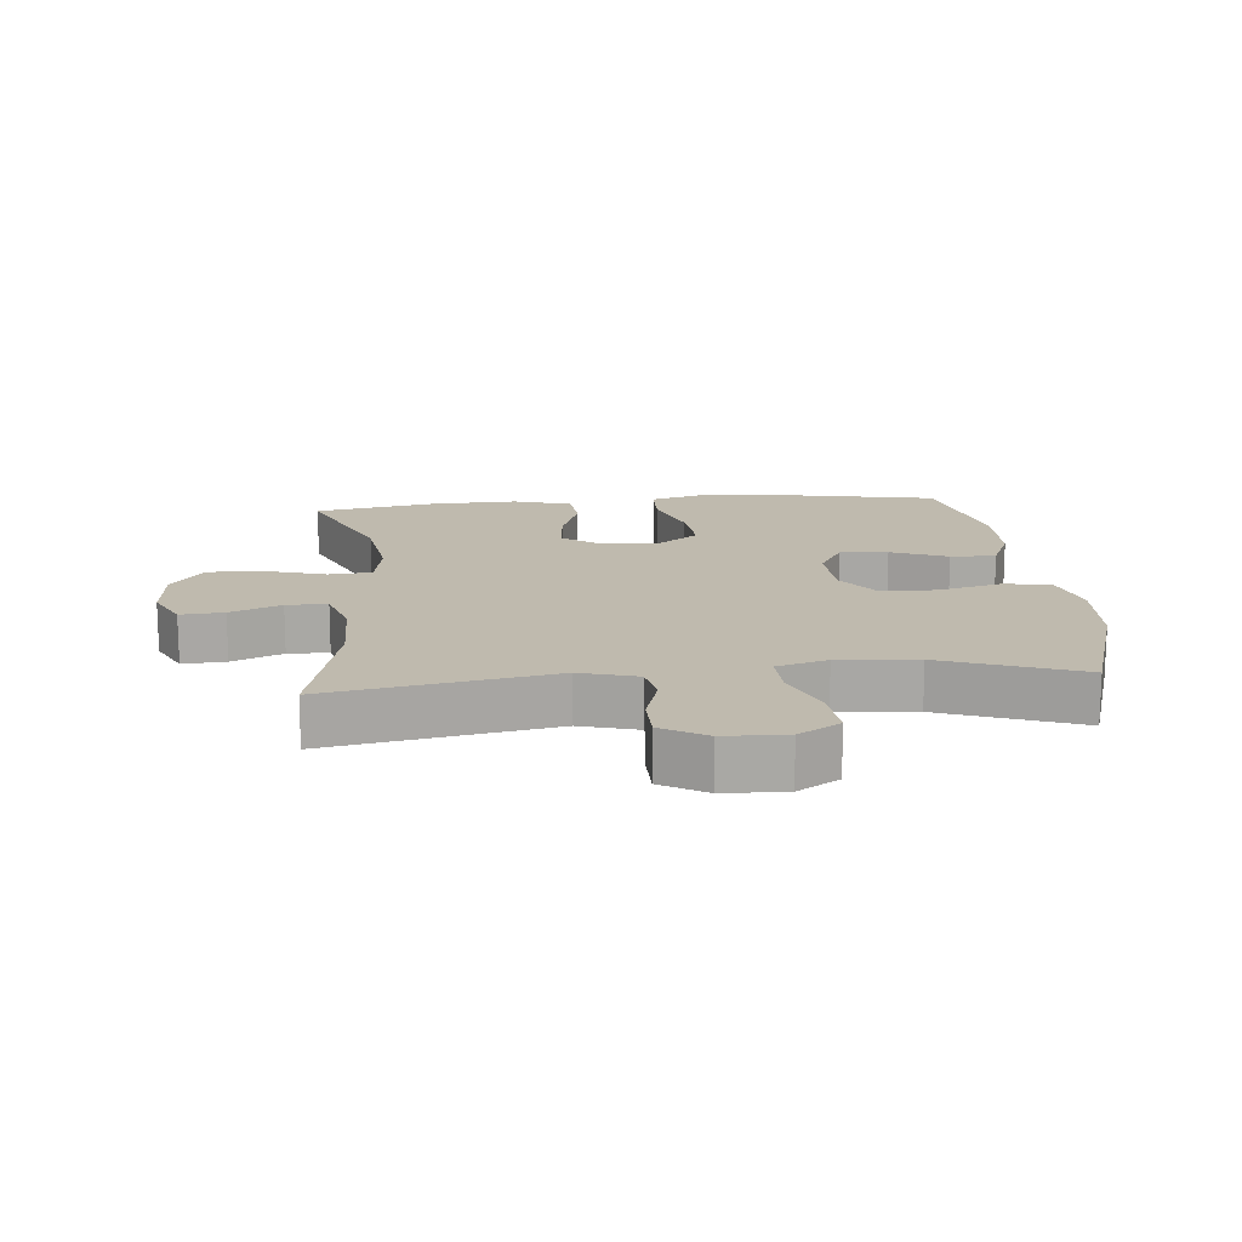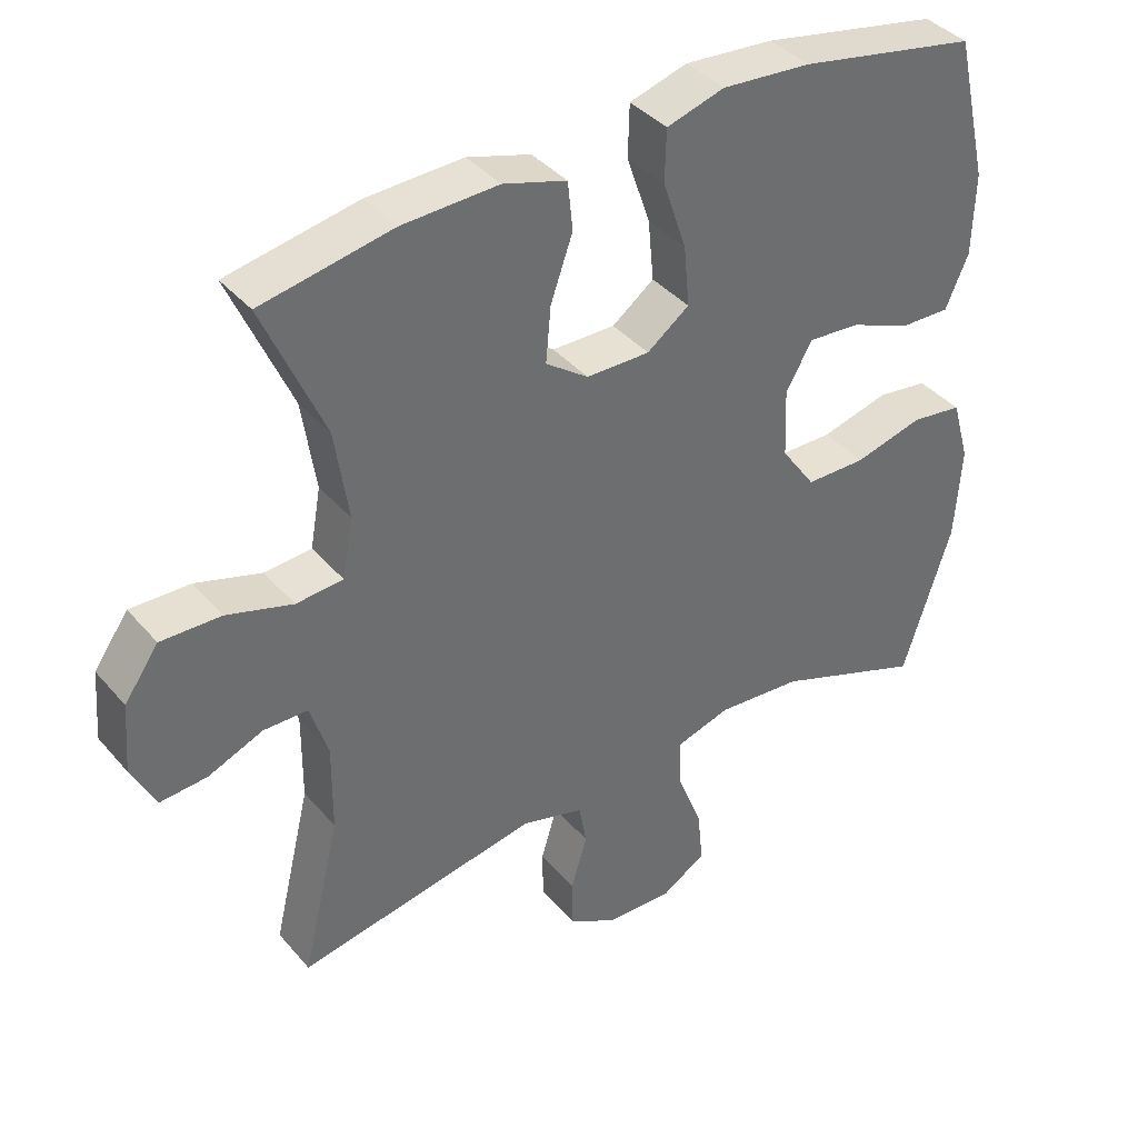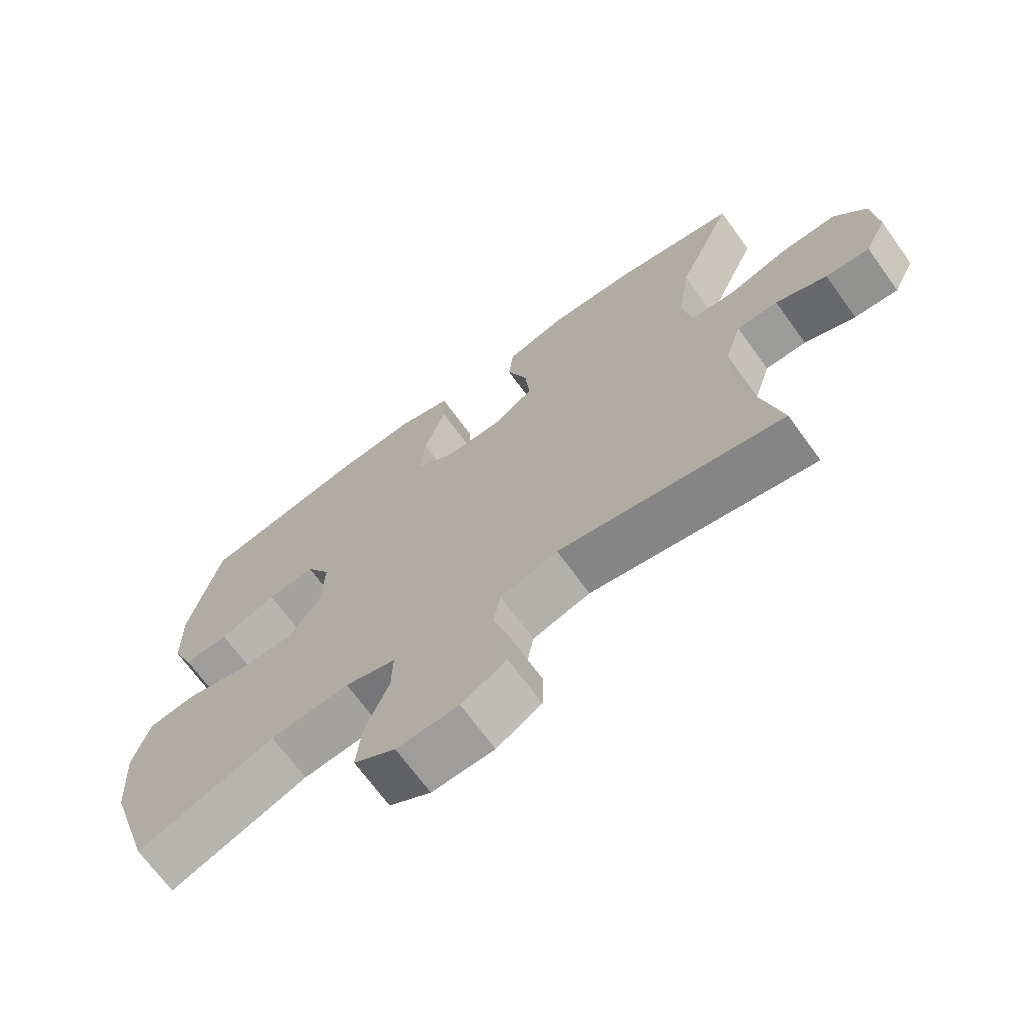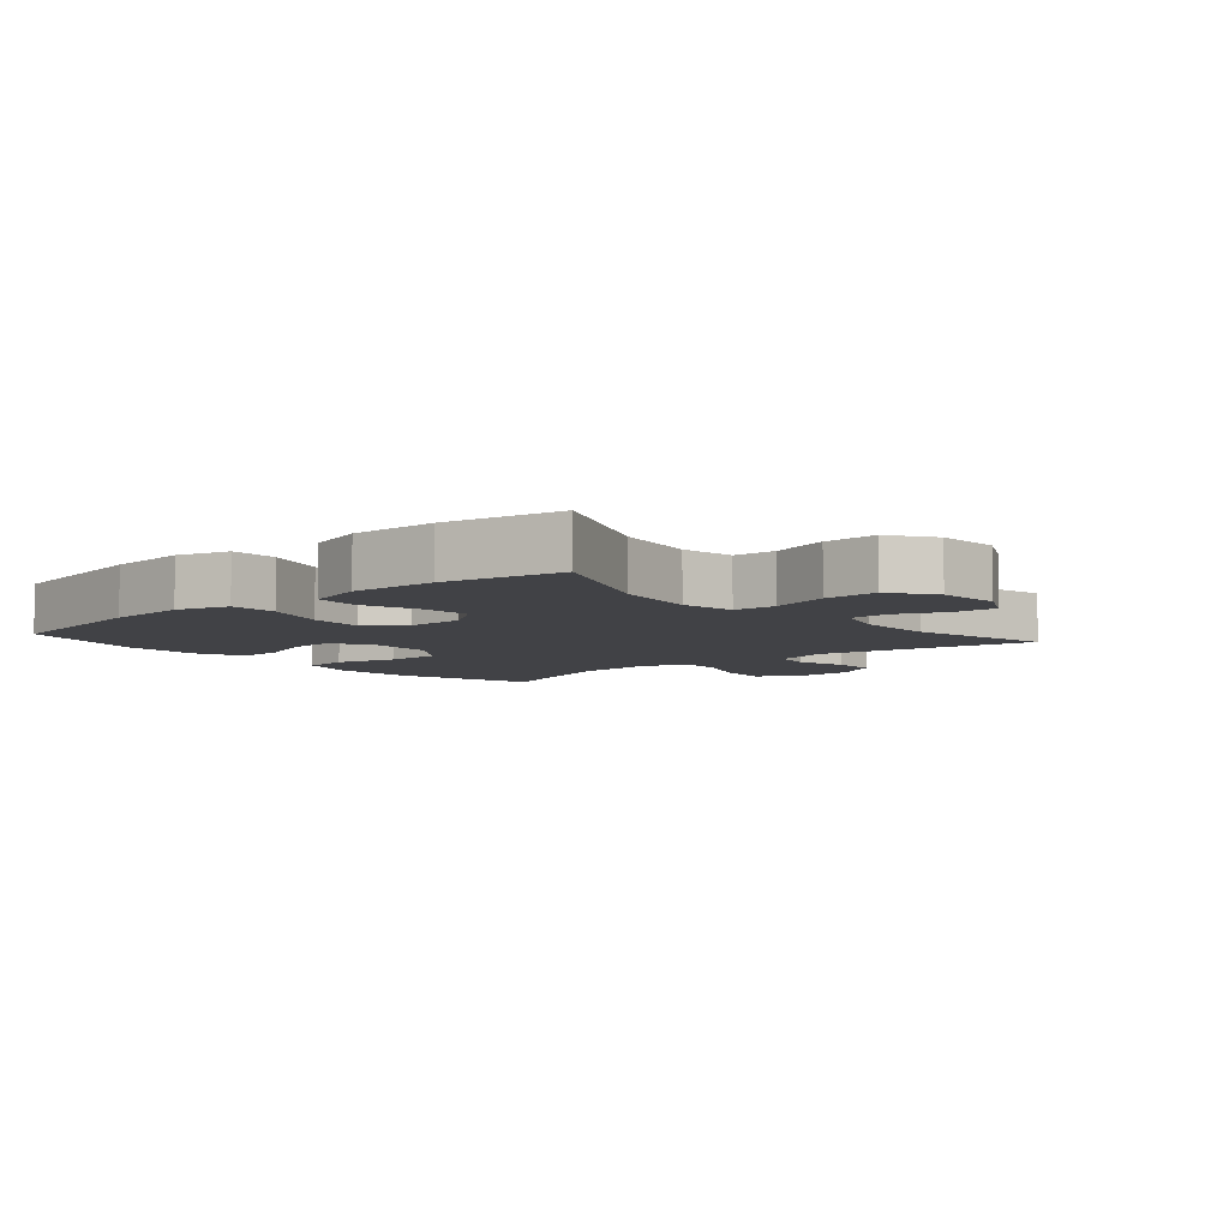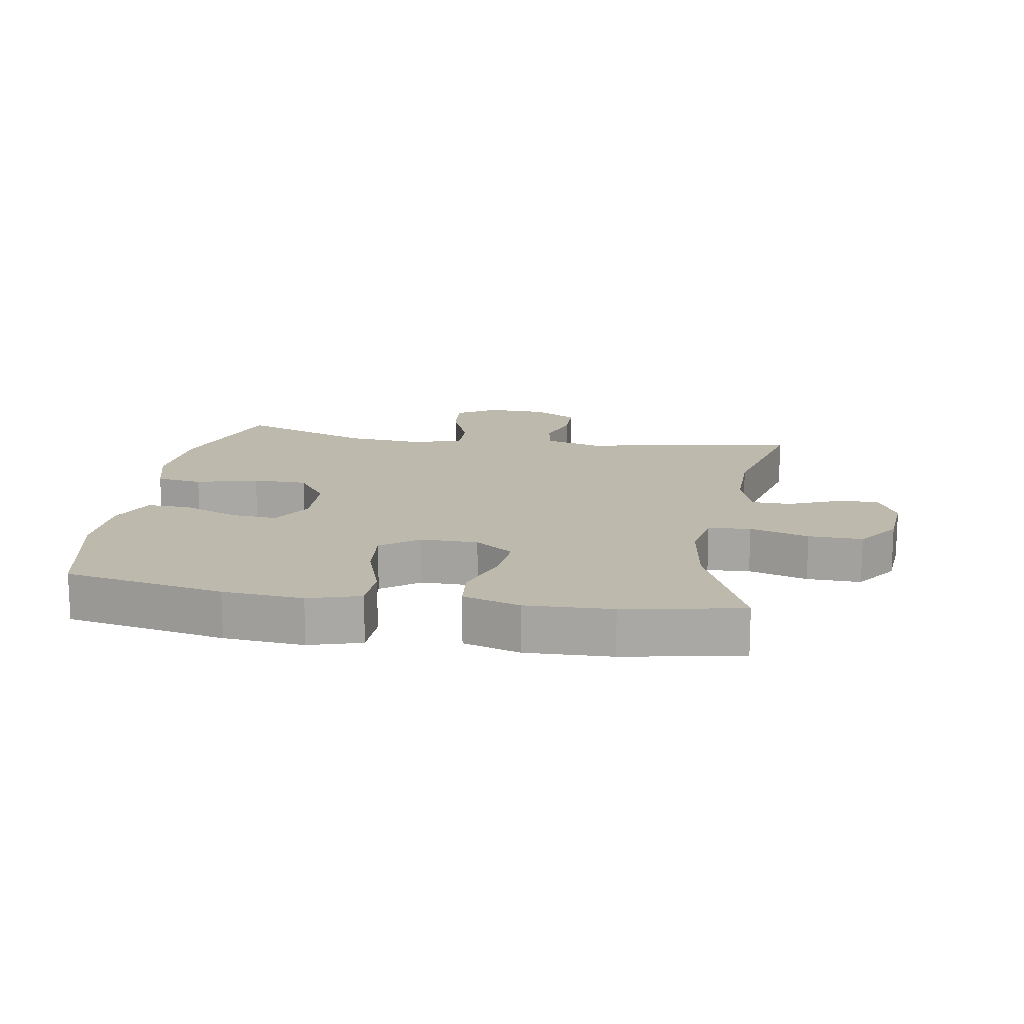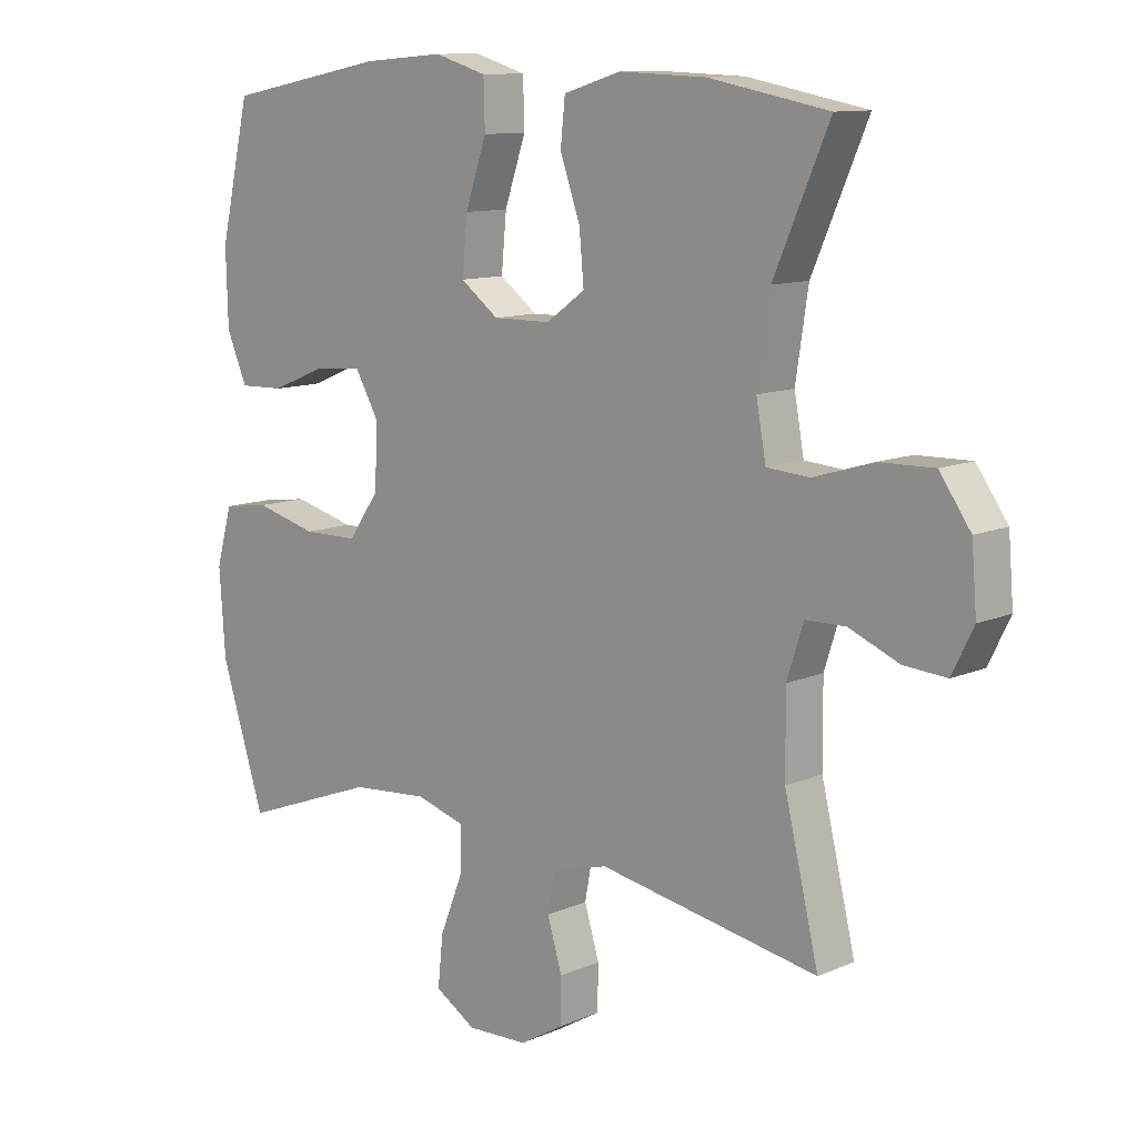
<metadata>
{"format":"obj","ext":"obj","renderer":"f3d","projection":"perspective","resolution":1024,"background":"white","views":[{"elev":15.5,"azim":174.6,"up":"+Y"},{"elev":38.9,"azim":144.2,"up":"+Z"},{"elev":-69.3,"azim":36.0,"up":"+Z"},{"elev":-6.6,"azim":40.7,"up":"+Y"},{"elev":15.2,"azim":9.5,"up":"+Y"},{"elev":11.1,"azim":43.3,"up":"+Z"}]}
</metadata>
<code>
v -0.5 0.07 -0.5
v -0.568 0.07 -0.287
v -0.577 0.07 -0.155
v -0.552 0.07 -0.066
v -0.48 0.07 -0.056
v -0.384 0.07 -0.081
v -0.299 0.07 -0.08
v -0.251 0.07 -0.012
v -0.247 0.07 0.085
v -0.284 0.07 0.15
v -0.357 0.07 0.144
v -0.443 0.07 0.109
v -0.512 0.07 0.107
v -0.544 0.07 0.181
v -0.547 0.07 0.297
v -0.5 0.07 0.5
v -0.251 0.07 0.548
v -0.126 0.07 0.558
v -0.045 0.07 0.534
v -0.043 0.07 0.461
v -0.076 0.07 0.364
v -0.084 0.07 0.279
v -0.025 0.07 0.235
v 0.064 0.07 0.236
v 0.124 0.07 0.279
v 0.117 0.07 0.357
v 0.086 0.07 0.445
v 0.093 0.07 0.513
v 0.182 0.07 0.54
v 0.316 0.07 0.535
v 0.5 0.07 0.5
v 0.415 0.07 0.304
v 0.396 0.07 0.177
v 0.411 0.07 0.094
v 0.477 0.07 0.089
v 0.569 0.07 0.117
v 0.653 0.07 0.119
v 0.701 0.07 0.051
v 0.709 0.07 -0.046
v 0.676 0.07 -0.113
v 0.61 0.07 -0.108
v 0.533 0.07 -0.076
v 0.471 0.07 -0.077
v 0.446 0.07 -0.156
v 0.447 0.07 -0.279
v 0.5 0.07 -0.5
v 0.161 0.07 -0.438
v 0.074 0.07 -0.463
v 0.063 0.07 -0.523
v 0.086 0.07 -0.599
v 0.085 0.07 -0.668
v 0.017 0.07 -0.708
v -0.077 0.07 -0.711
v -0.14 0.07 -0.672
v -0.132 0.07 -0.594
v -0.096 0.07 -0.503
v -0.094 0.07 -0.435
v -0.171 0.07 -0.412
v -0.291 0.07 -0.422
v -0.5 0 -0.5
v -0.568 0 -0.287
v -0.577 0 -0.155
v -0.552 0 -0.066
v -0.48 0 -0.056
v -0.384 0 -0.081
v -0.299 0 -0.08
v -0.251 0 -0.012
v -0.247 0 0.085
v -0.284 0 0.15
v -0.357 0 0.144
v -0.443 0 0.109
v -0.512 0 0.107
v -0.544 0 0.181
v -0.547 0 0.297
v -0.5 0 0.5
v -0.251 0 0.548
v -0.126 0 0.558
v -0.045 0 0.534
v -0.043 0 0.461
v -0.076 0 0.364
v -0.084 0 0.279
v -0.025 0 0.235
v 0.064 0 0.236
v 0.124 0 0.279
v 0.117 0 0.357
v 0.086 0 0.445
v 0.093 0 0.513
v 0.182 0 0.54
v 0.316 0 0.535
v 0.5 0 0.5
v 0.415 0 0.304
v 0.396 0 0.177
v 0.411 0 0.094
v 0.477 0 0.089
v 0.569 0 0.117
v 0.653 0 0.119
v 0.701 0 0.051
v 0.709 0 -0.046
v 0.676 0 -0.113
v 0.61 0 -0.108
v 0.533 0 -0.076
v 0.471 0 -0.077
v 0.446 0 -0.156
v 0.447 0 -0.279
v 0.5 0 -0.5
v 0.161 0 -0.438
v 0.074 0 -0.463
v 0.063 0 -0.523
v 0.086 0 -0.599
v 0.085 0 -0.668
v 0.017 0 -0.708
v -0.077 0 -0.711
v -0.14 0 -0.672
v -0.132 0 -0.594
v -0.096 0 -0.503
v -0.094 0 -0.435
v -0.171 0 -0.412
v -0.291 0 -0.422
f 54 55 56
f 53 54 56
f 52 53 56
f 51 52 56
f 50 51 56
f 49 50 56
f 48 49 56 57
f 47 48 57 58
f 45 46 47
f 44 45 47 58
f 40 41 42
f 39 40 42
f 38 39 42
f 37 38 42
f 36 37 42
f 35 36 42
f 34 35 42 43
f 30 31 32
f 29 30 32
f 28 29 32
f 27 28 32
f 26 27 32
f 25 26 32 33
f 24 25 33 34
f 19 20 21
f 18 19 21
f 17 18 21
f 16 17 21
f 15 16 21
f 14 15 21
f 13 14 21
f 12 13 21
f 11 12 21
f 10 11 21 22
f 9 10 22 23
f 4 5 6
f 3 4 6
f 2 3 6
f 1 2 6
f 59 1 6
f 59 6 7
f 58 59 7 8
f 43 44 58
f 34 43 58
f 24 34 58
f 23 24 58
f 9 23 58
f 8 9 58
f 115 114 113
f 115 113 112
f 115 112 111
f 115 111 110
f 115 110 109
f 115 109 108
f 116 115 108 107
f 117 116 107 106
f 106 105 104
f 117 106 104 103
f 101 100 99
f 101 99 98
f 101 98 97
f 101 97 96
f 101 96 95
f 101 95 94
f 102 101 94 93
f 91 90 89
f 91 89 88
f 91 88 87
f 91 87 86
f 91 86 85
f 92 91 85 84
f 93 92 84 83
f 80 79 78
f 80 78 77
f 80 77 76
f 80 76 75
f 80 75 74
f 80 74 73
f 80 73 72
f 80 72 71
f 80 71 70
f 81 80 70 69
f 82 81 69 68
f 65 64 63
f 65 63 62
f 65 62 61
f 65 61 60
f 65 60 118
f 66 65 118
f 67 66 118 117
f 117 103 102
f 117 102 93
f 117 93 83
f 117 83 82
f 117 82 68
f 117 68 67
f 1 60 61 2
f 2 61 62 3
f 3 62 63 4
f 4 63 64 5
f 5 64 65 6
f 6 65 66 7
f 7 66 67 8
f 8 67 68 9
f 9 68 69 10
f 10 69 70 11
f 11 70 71 12
f 12 71 72 13
f 13 72 73 14
f 14 73 74 15
f 15 74 75 16
f 16 75 76 17
f 17 76 77 18
f 18 77 78 19
f 19 78 79 20
f 20 79 80 21
f 21 80 81 22
f 22 81 82 23
f 23 82 83 24
f 24 83 84 25
f 25 84 85 26
f 26 85 86 27
f 27 86 87 28
f 28 87 88 29
f 29 88 89 30
f 30 89 90 31
f 31 90 91 32
f 32 91 92 33
f 33 92 93 34
f 34 93 94 35
f 35 94 95 36
f 36 95 96 37
f 37 96 97 38
f 38 97 98 39
f 39 98 99 40
f 40 99 100 41
f 41 100 101 42
f 42 101 102 43
f 43 102 103 44
f 44 103 104 45
f 45 104 105 46
f 46 105 106 47
f 47 106 107 48
f 48 107 108 49
f 49 108 109 50
f 50 109 110 51
f 51 110 111 52
f 52 111 112 53
f 53 112 113 54
f 54 113 114 55
f 55 114 115 56
f 56 115 116 57
f 57 116 117 58
f 58 117 118 59
f 59 118 60 1

</code>
